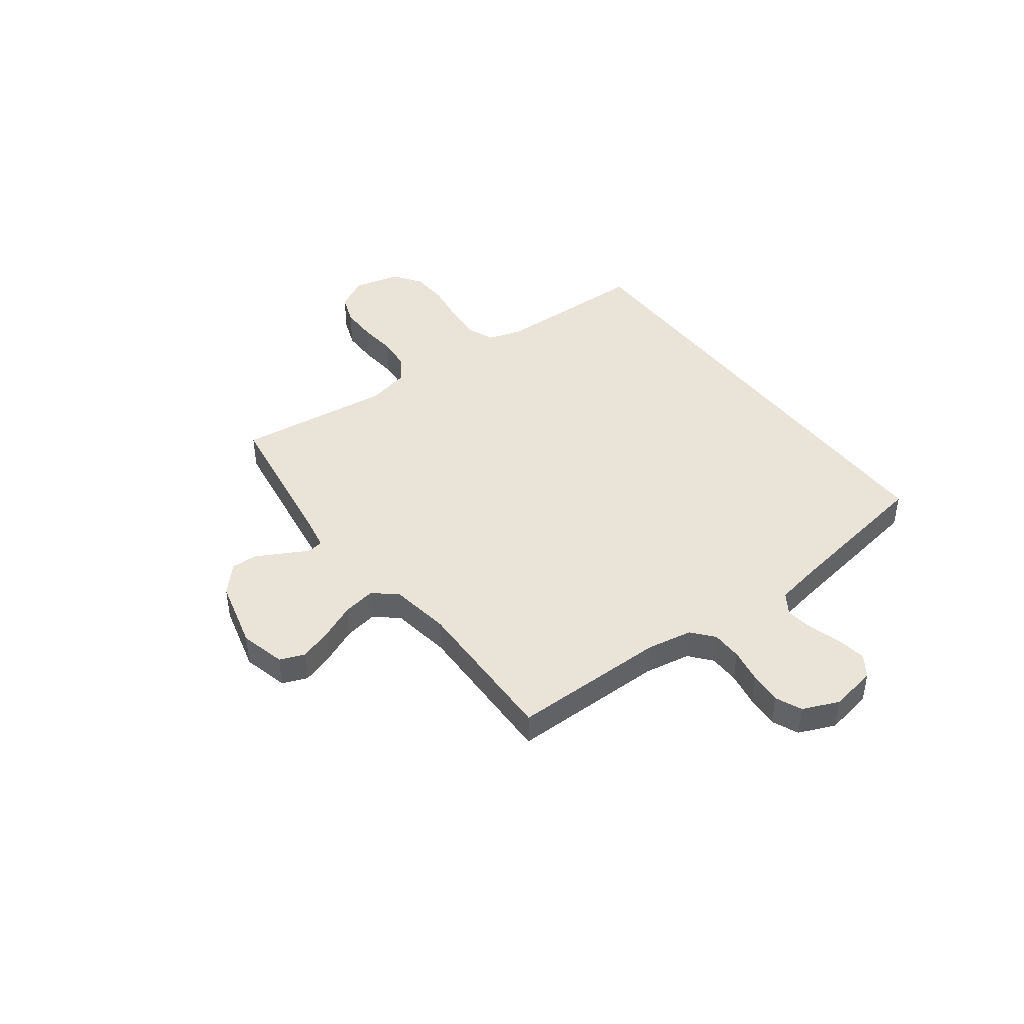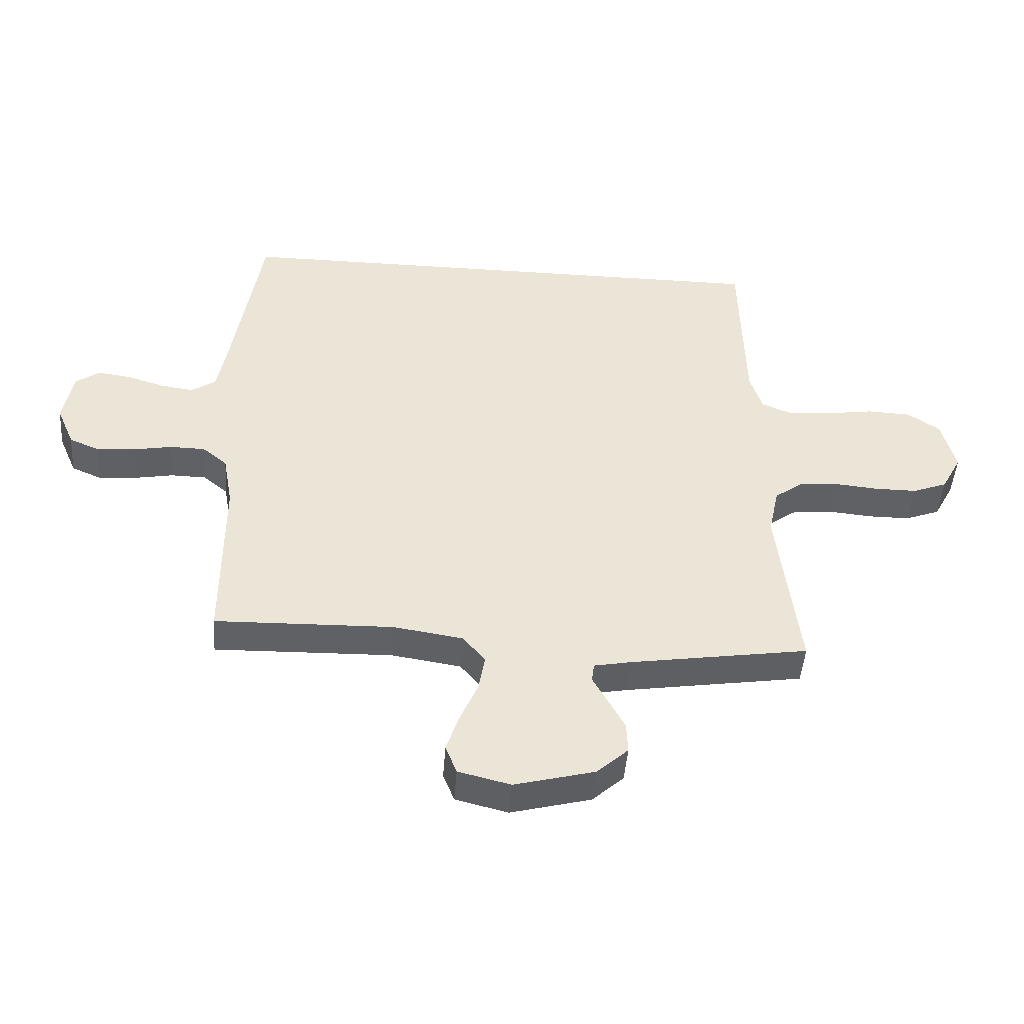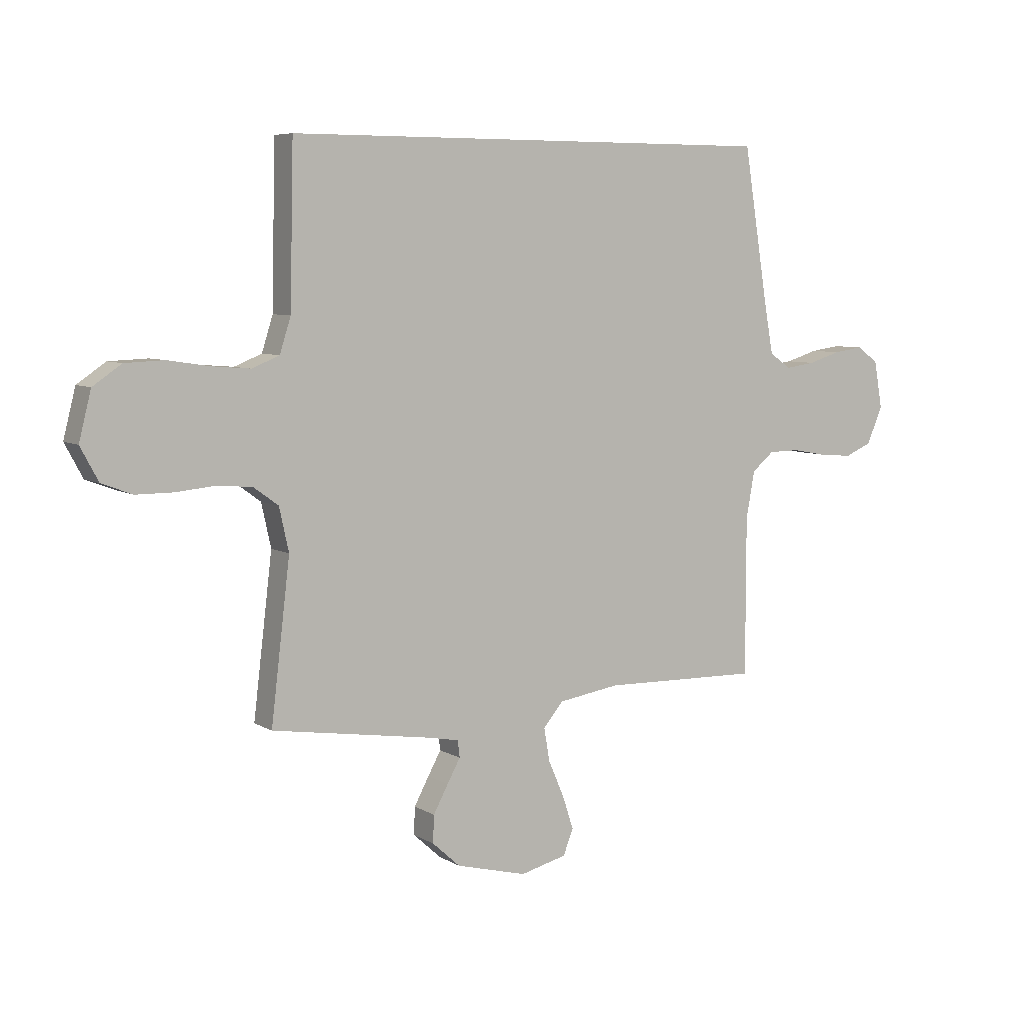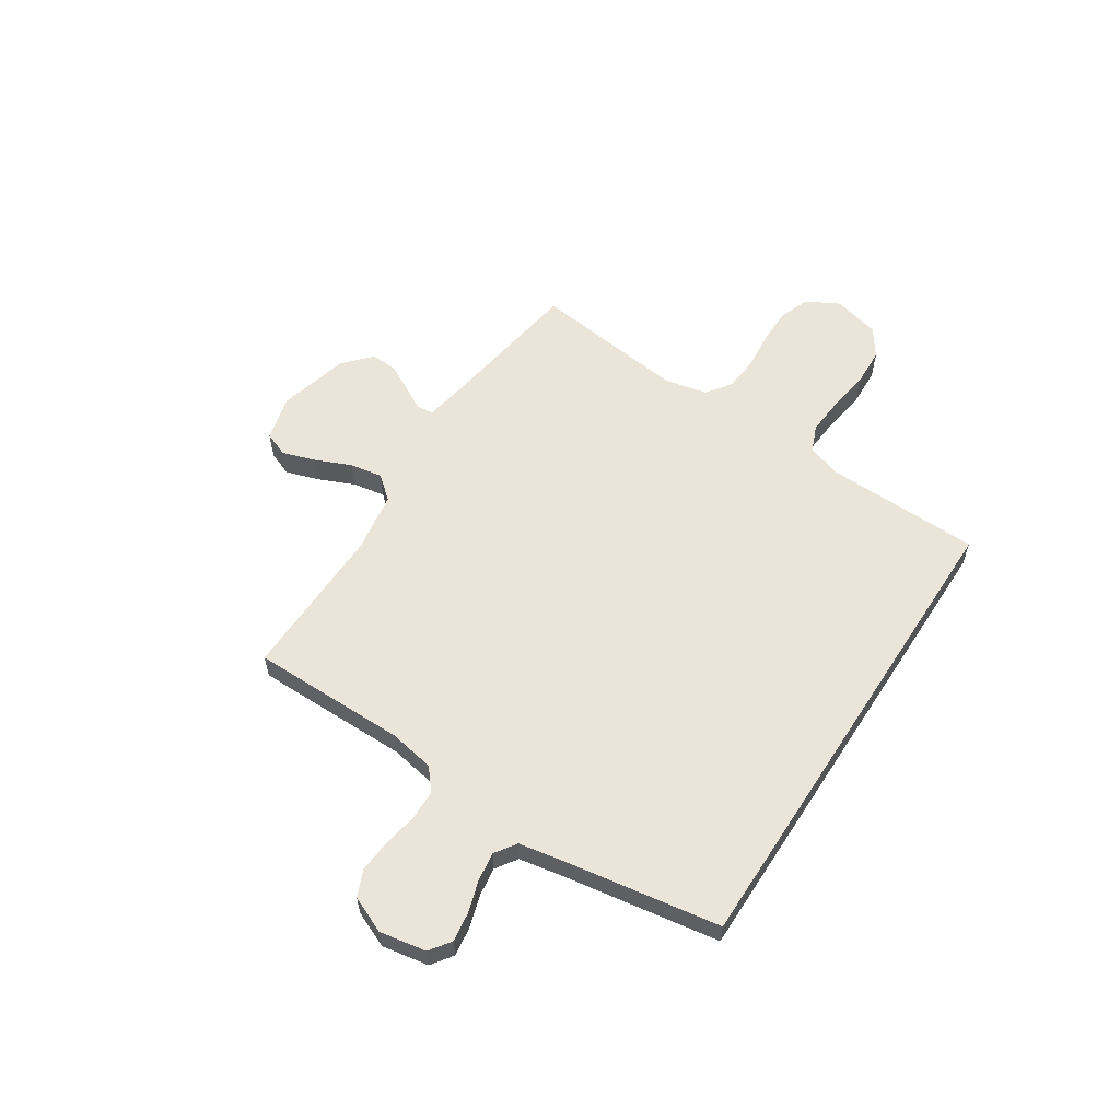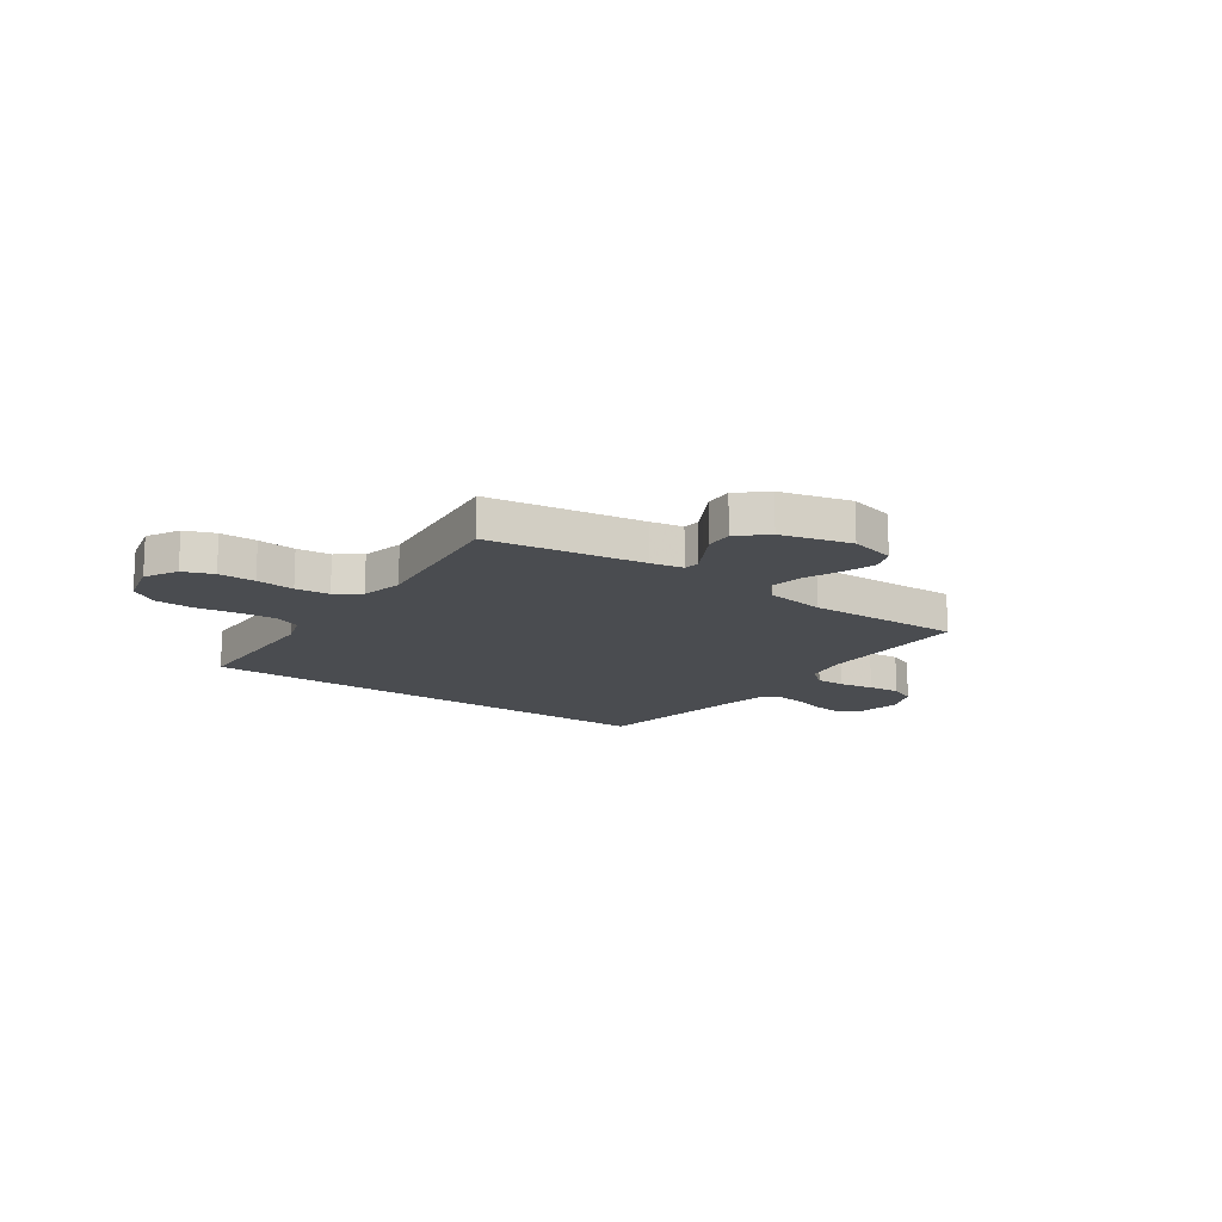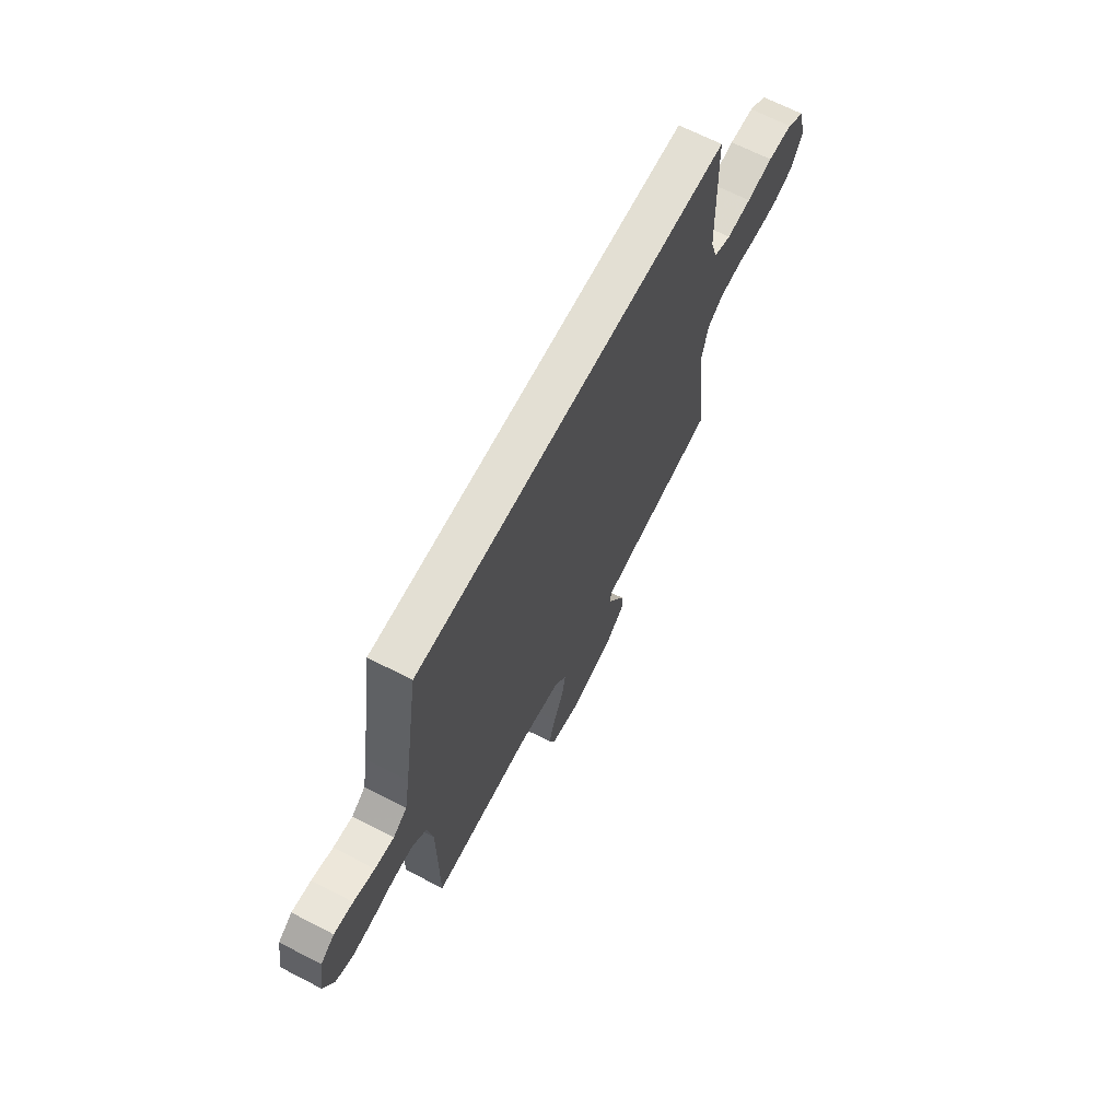
<metadata>
{"format":"obj","ext":"obj","renderer":"f3d","projection":"perspective","resolution":1024,"background":"white","views":[{"elev":43.5,"azim":-127.0,"up":"+Y"},{"elev":-46.3,"azim":-4.2,"up":"+Z"},{"elev":6.6,"azim":148.6,"up":"+Z"},{"elev":58.7,"azim":-57.0,"up":"+Y"},{"elev":-15.0,"azim":144.7,"up":"+Y"},{"elev":67.0,"azim":-62.6,"up":"+Z"}]}
</metadata>
<code>
v -0.491 0.07 0.5
v 0.449 0.07 0.5
v 0.456 0.07 0.2
v 0.477 0.07 0.134
v 0.529 0.07 0.113
v 0.602 0.07 0.119
v 0.681 0.07 0.131
v 0.755 0.07 0.128
v 0.809 0.07 0.091
v 0.832 0.07 0
v 0.798 0.07 -0.063
v 0.74 0.07 -0.085
v 0.669 0.07 -0.085
v 0.595 0.07 -0.078
v 0.529 0.07 -0.084
v 0.482 0.07 -0.118
v 0.464 0.07 -0.2
v 0.5 0.07 -0.5
v 0.2 0.07 -0.546
v 0.137 0.07 -0.558
v 0.133 0.07 -0.59
v 0.158 0.07 -0.635
v 0.186 0.07 -0.687
v 0.188 0.07 -0.739
v 0.135 0.07 -0.787
v 0 0.07 -0.822
v -0.088 0.07 -0.8
v -0.107 0.07 -0.752
v -0.086 0.07 -0.688
v -0.056 0.07 -0.619
v -0.045 0.07 -0.556
v -0.083 0.07 -0.511
v -0.2 0.07 -0.493
v -0.5 0.07 -0.5
v -0.5 0.07 -0.2
v -0.516 0.07 -0.111
v -0.558 0.07 -0.076
v -0.617 0.07 -0.075
v -0.683 0.07 -0.087
v -0.746 0.07 -0.092
v -0.797 0.07 -0.07
v -0.827 0.07 0
v -0.811 0.07 0.09
v -0.77 0.07 0.119
v -0.714 0.07 0.111
v -0.652 0.07 0.092
v -0.596 0.07 0.084
v -0.555 0.07 0.112
v -0.539 0.07 0.2
v -0.491 0 0.5
v 0.449 0 0.5
v 0.456 0 0.2
v 0.477 0 0.134
v 0.529 0 0.113
v 0.602 0 0.119
v 0.681 0 0.131
v 0.755 0 0.128
v 0.809 0 0.091
v 0.832 0 0
v 0.798 0 -0.063
v 0.74 0 -0.085
v 0.669 0 -0.085
v 0.595 0 -0.078
v 0.529 0 -0.084
v 0.482 0 -0.118
v 0.464 0 -0.2
v 0.5 0 -0.5
v 0.2 0 -0.546
v 0.137 0 -0.558
v 0.133 0 -0.59
v 0.158 0 -0.635
v 0.186 0 -0.687
v 0.188 0 -0.739
v 0.135 0 -0.787
v 0 0 -0.822
v -0.088 0 -0.8
v -0.107 0 -0.752
v -0.086 0 -0.688
v -0.056 0 -0.619
v -0.045 0 -0.556
v -0.083 0 -0.511
v -0.2 0 -0.493
v -0.5 0 -0.5
v -0.5 0 -0.2
v -0.516 0 -0.111
v -0.558 0 -0.076
v -0.617 0 -0.075
v -0.683 0 -0.087
v -0.746 0 -0.092
v -0.797 0 -0.07
v -0.827 0 0
v -0.811 0 0.09
v -0.77 0 0.119
v -0.714 0 0.111
v -0.652 0 0.092
v -0.596 0 0.084
v -0.555 0 0.112
v -0.539 0 0.2
f 43 44 45 46
f 43 46 47
f 42 43 47
f 41 42 47
f 38 39 40 41
f 37 38 41 47
f 36 37 47 48
f 33 34 35
f 32 33 35 36
f 27 28 29 30
f 25 26 27 30
f 25 30 31
f 24 25 31
f 21 22 23 24
f 21 24 31 32
f 17 18 19
f 16 17 19 20
f 11 12 13 14
f 9 10 11 14
f 9 14 15
f 6 7 8 9
f 5 6 9 15
f 4 5 15 16
f 49 1 2 3
f 20 21 32 36
f 20 36 48 49
f 16 20 49
f 3 4 16 49
f 95 94 93 92
f 96 95 92
f 96 92 91
f 96 91 90
f 90 89 88 87
f 96 90 87 86
f 97 96 86 85
f 84 83 82
f 85 84 82 81
f 79 78 77 76
f 79 76 75 74
f 80 79 74
f 80 74 73
f 73 72 71 70
f 81 80 73 70
f 68 67 66
f 69 68 66 65
f 63 62 61 60
f 63 60 59 58
f 64 63 58
f 58 57 56 55
f 64 58 55 54
f 65 64 54 53
f 52 51 50 98
f 85 81 70 69
f 98 97 85 69
f 98 69 65
f 98 65 53 52
f 1 50 51 2
f 2 51 52 3
f 3 52 53 4
f 4 53 54 5
f 5 54 55 6
f 6 55 56 7
f 7 56 57 8
f 8 57 58 9
f 9 58 59 10
f 10 59 60 11
f 11 60 61 12
f 12 61 62 13
f 13 62 63 14
f 14 63 64 15
f 15 64 65 16
f 16 65 66 17
f 17 66 67 18
f 18 67 68 19
f 19 68 69 20
f 20 69 70 21
f 21 70 71 22
f 22 71 72 23
f 23 72 73 24
f 24 73 74 25
f 25 74 75 26
f 26 75 76 27
f 27 76 77 28
f 28 77 78 29
f 29 78 79 30
f 30 79 80 31
f 31 80 81 32
f 32 81 82 33
f 33 82 83 34
f 34 83 84 35
f 35 84 85 36
f 36 85 86 37
f 37 86 87 38
f 38 87 88 39
f 39 88 89 40
f 40 89 90 41
f 41 90 91 42
f 42 91 92 43
f 43 92 93 44
f 44 93 94 45
f 45 94 95 46
f 46 95 96 47
f 47 96 97 48
f 48 97 98 49
f 49 98 50 1

</code>
